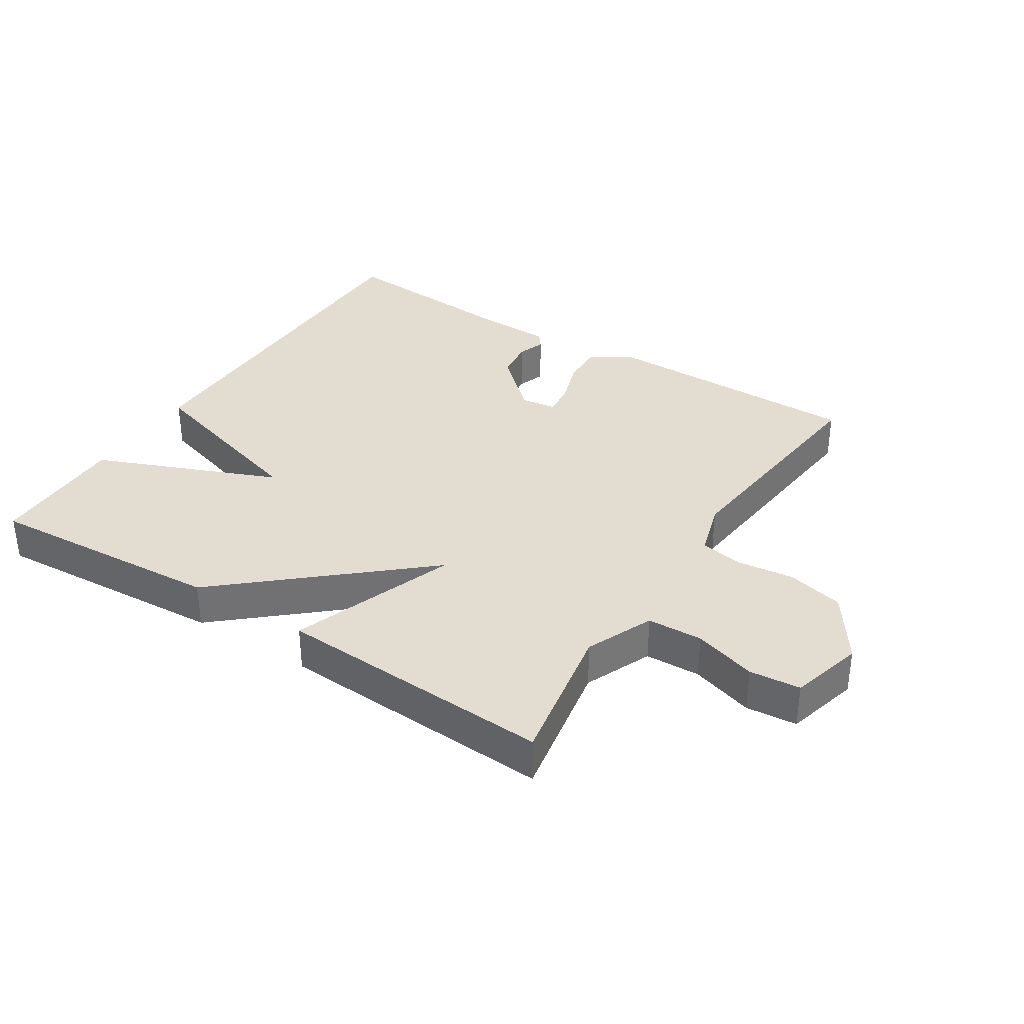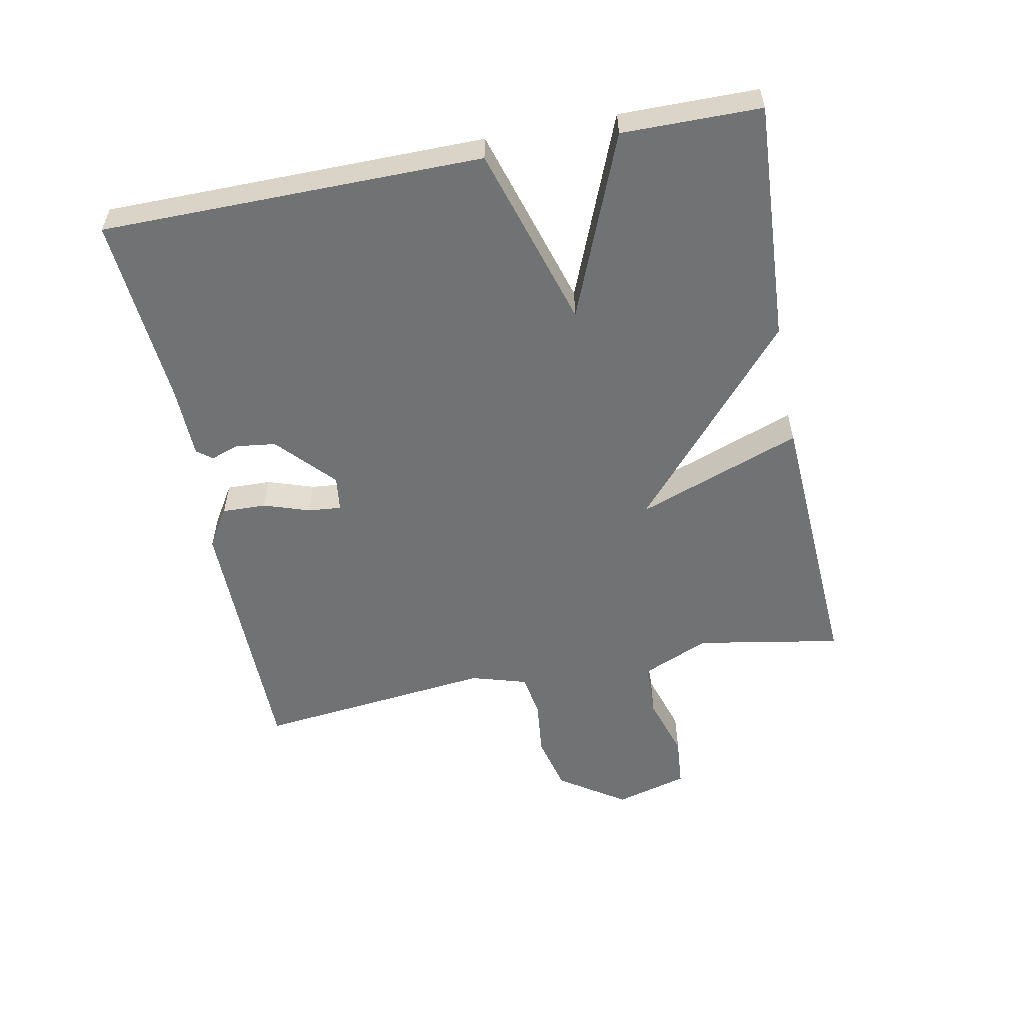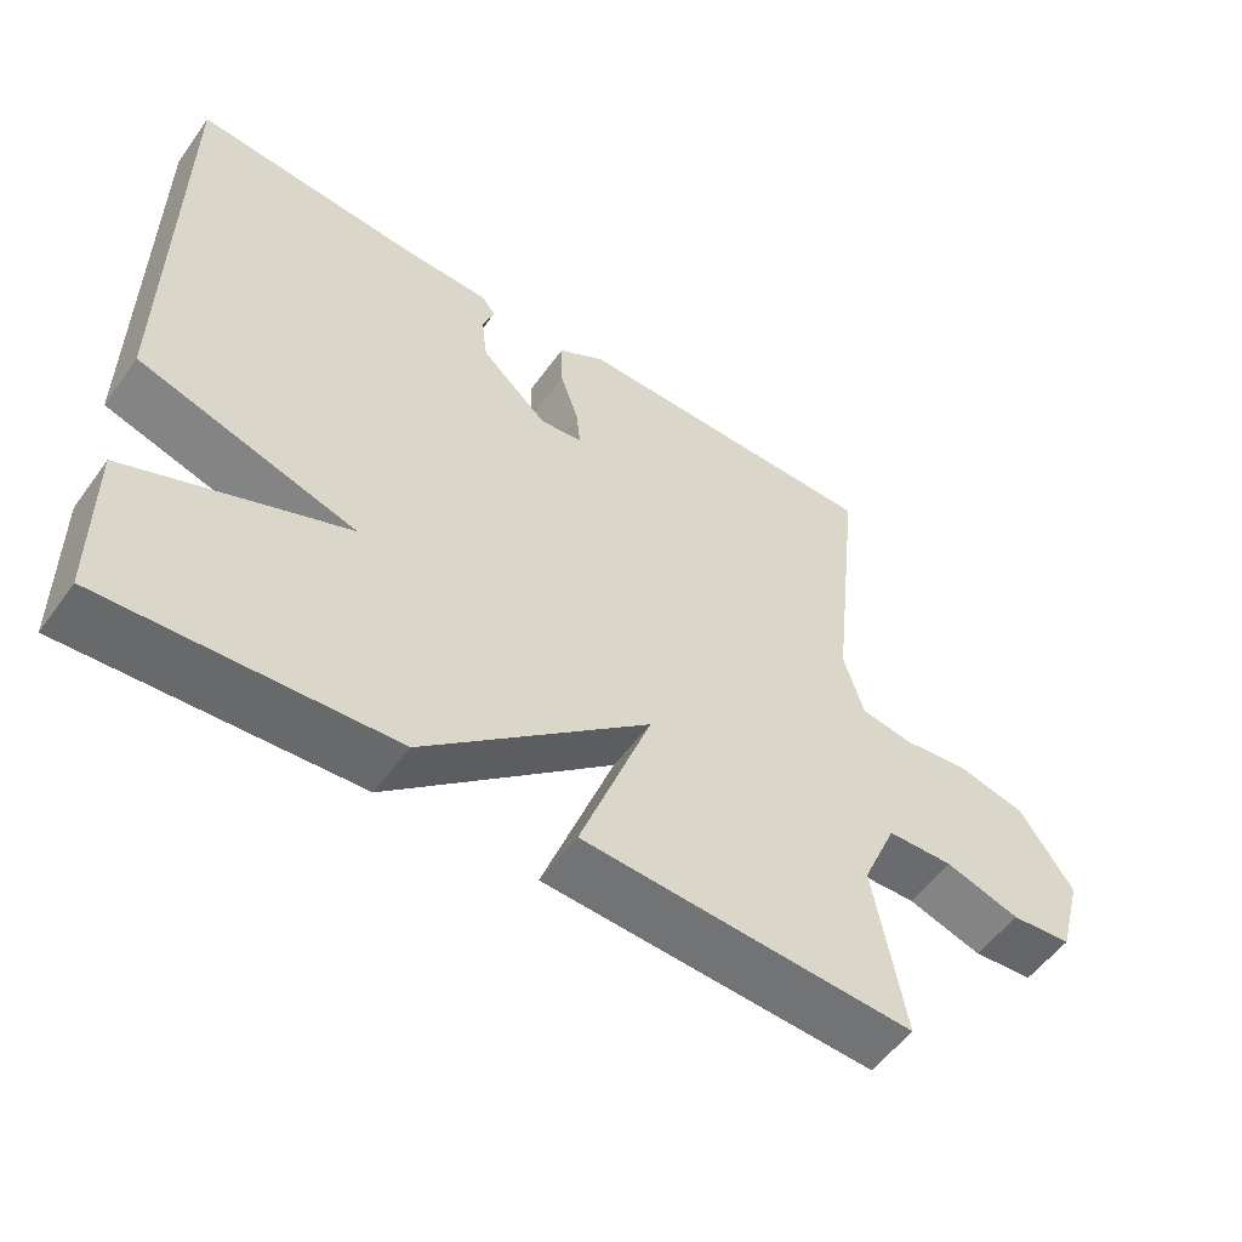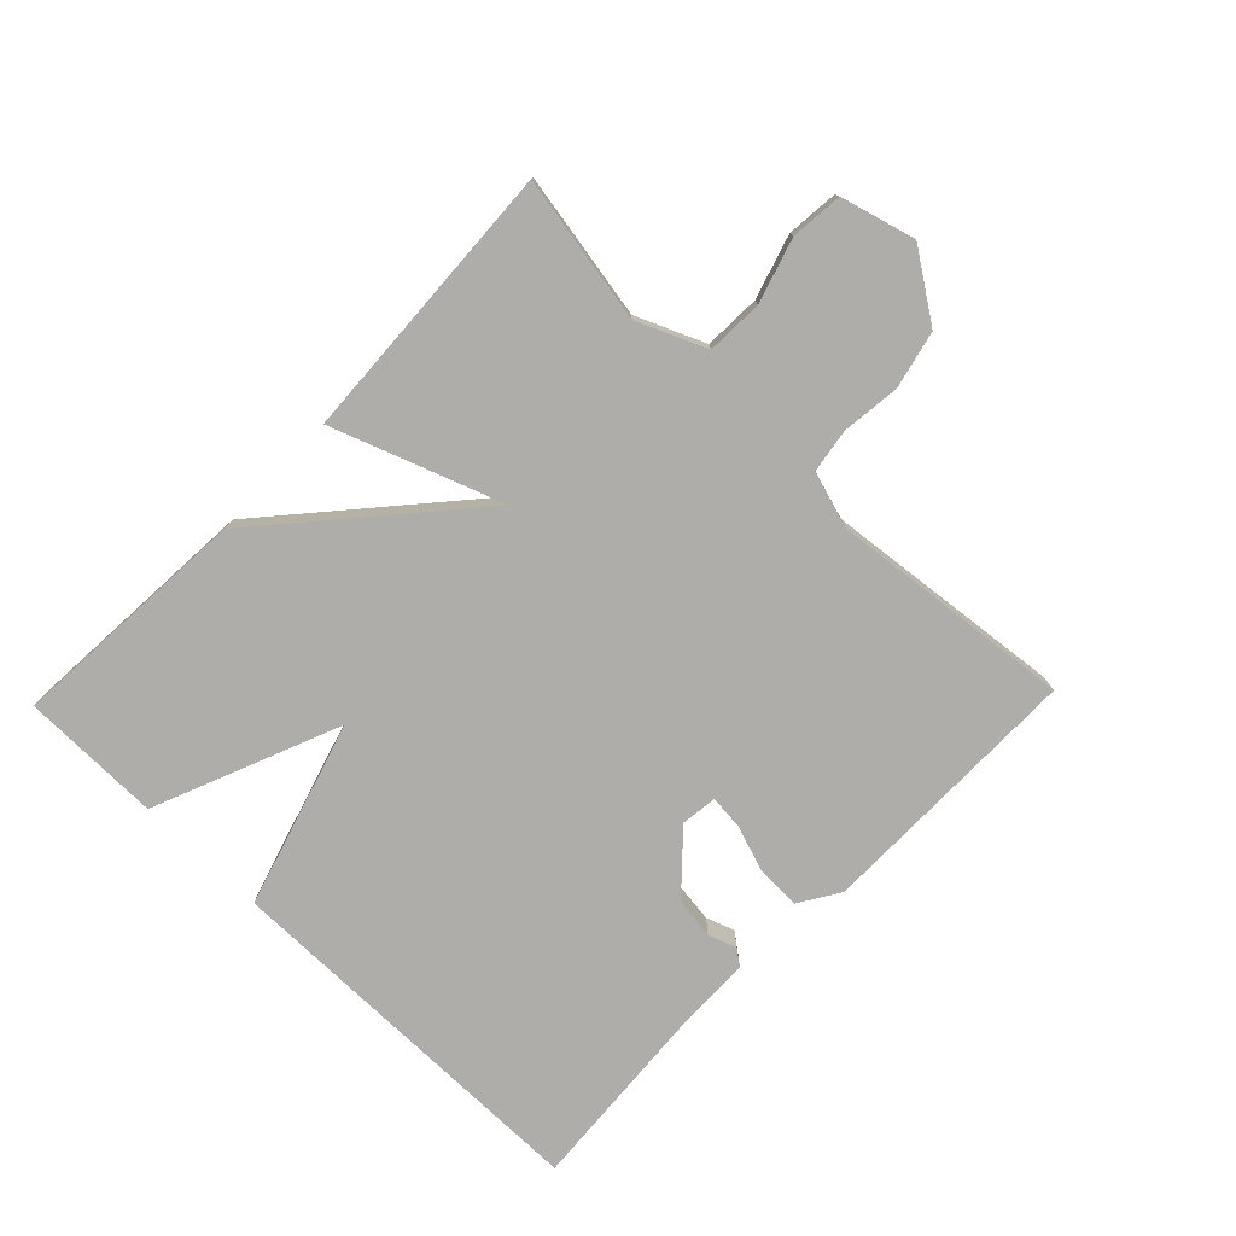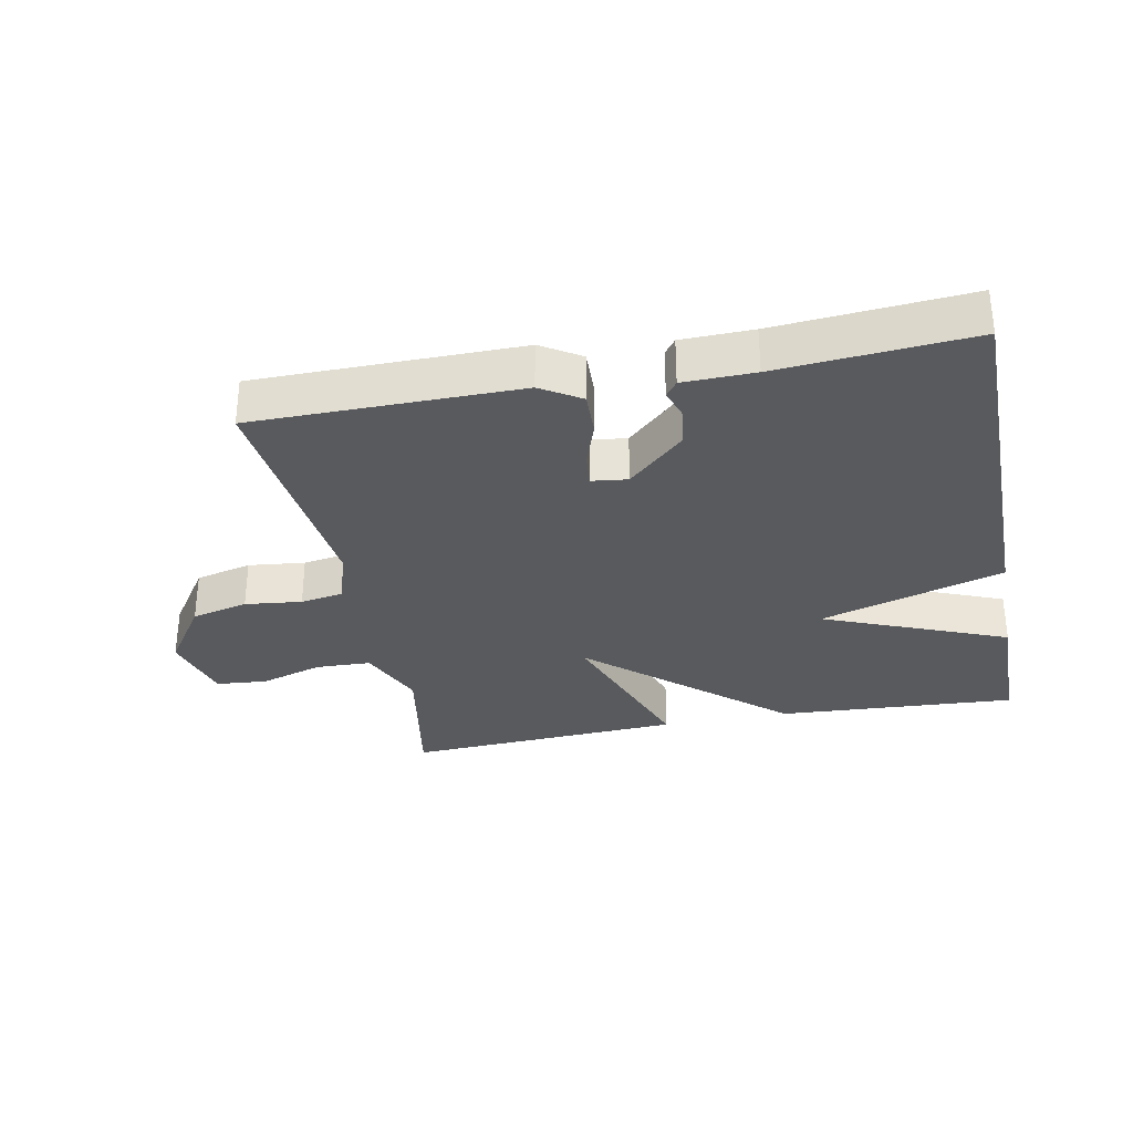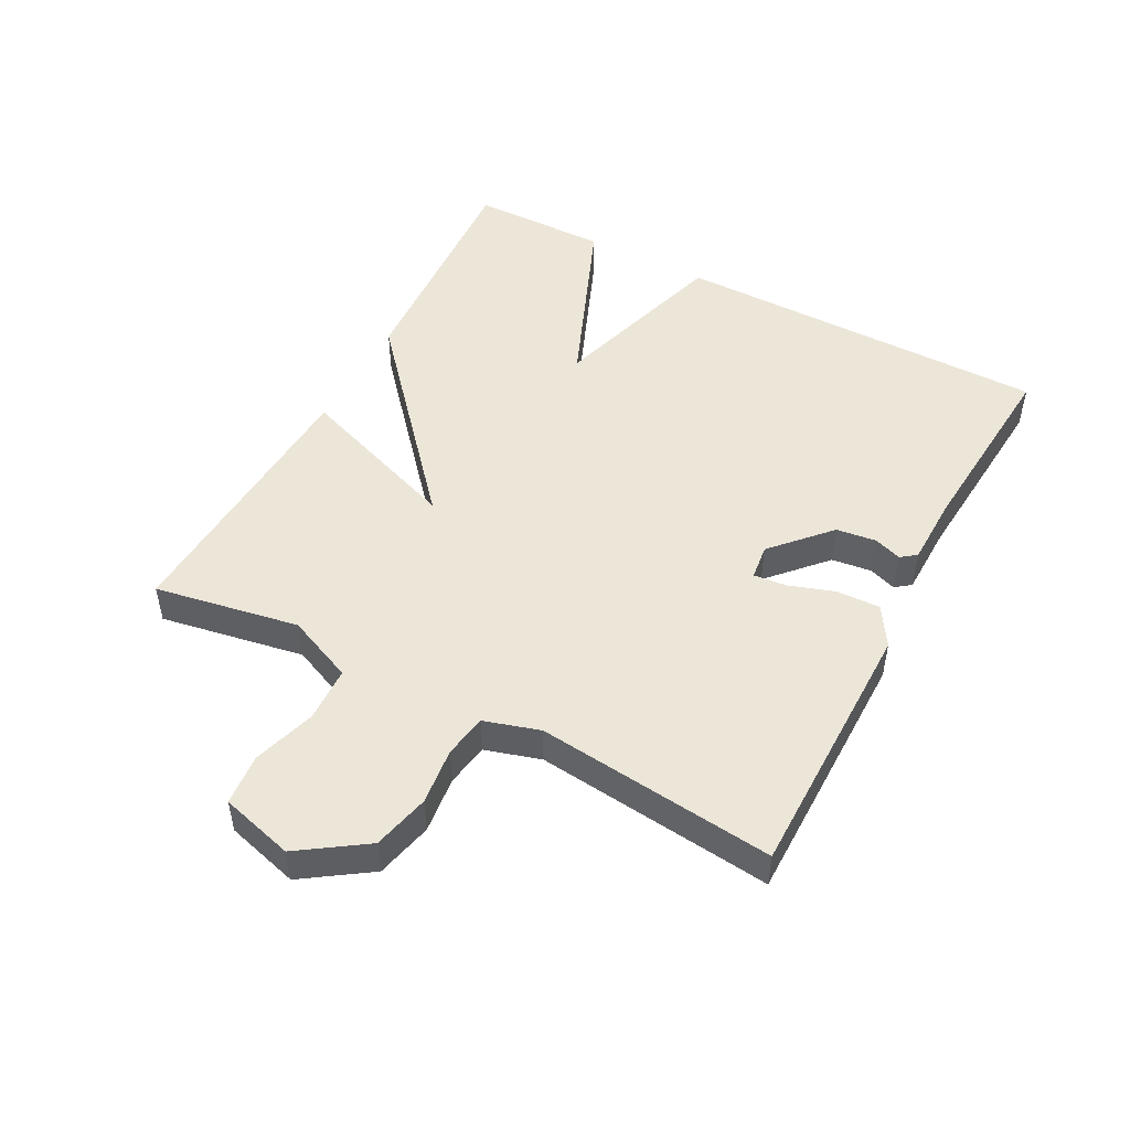
<metadata>
{"format":"obj","ext":"obj","renderer":"f3d","projection":"perspective","resolution":1024,"background":"white","views":[{"elev":35.1,"azim":-147.6,"up":"+Y"},{"elev":-55.4,"azim":101.2,"up":"+Y"},{"elev":-54.4,"azim":144.8,"up":"+Z"},{"elev":-77.1,"azim":-134.1,"up":"+Y"},{"elev":-31.6,"azim":11.2,"up":"+Y"},{"elev":49.2,"azim":-62.1,"up":"+Y"}]}
</metadata>
<code>
v 0.5 0.07 -0.5
v 0.13 0.07 -0.477
v -0.163 0.07 -0.222
v -0.07 0.07 -0.477
v -0.5 0.07 -0.5
v -0.46 0.07 -0.276
v -0.505 0.07 -0.172
v -0.591 0.07 -0.169
v -0.688 0.07 -0.199
v -0.767 0.07 -0.192
v -0.798 0.07 -0.079
v -0.729 0.07 0.023
v -0.641 0.07 0.044
v -0.553 0.07 0.034
v -0.486 0.07 0.045
v -0.46 0.07 0.131
v -0.5 0.07 0.5
v -0.091 0.07 0.501
v -0.03 0.07 0.463
v -0.032 0.07 0.395
v -0.056 0.07 0.324
v -0.061 0.07 0.273
v -0.006 0.07 0.266
v 0.081 0.07 0.346
v 0.089 0.07 0.408
v 0.074 0.07 0.451
v 0.092 0.07 0.475
v 0.202 0.07 0.477
v 0.5 0.07 0.5
v 0.502 0.07 -0.087
v 0.22 0.07 -0.172
v 0.502 0.07 -0.287
v 0.5 0 -0.5
v 0.13 0 -0.477
v -0.163 0 -0.222
v -0.07 0 -0.477
v -0.5 0 -0.5
v -0.46 0 -0.276
v -0.505 0 -0.172
v -0.591 0 -0.169
v -0.688 0 -0.199
v -0.767 0 -0.192
v -0.798 0 -0.079
v -0.729 0 0.023
v -0.641 0 0.044
v -0.553 0 0.034
v -0.486 0 0.045
v -0.46 0 0.131
v -0.5 0 0.5
v -0.091 0 0.501
v -0.03 0 0.463
v -0.032 0 0.395
v -0.056 0 0.324
v -0.061 0 0.273
v -0.006 0 0.266
v 0.081 0 0.346
v 0.089 0 0.408
v 0.074 0 0.451
v 0.092 0 0.475
v 0.202 0 0.477
v 0.5 0 0.5
v 0.502 0 -0.087
v 0.22 0 -0.172
v 0.502 0 -0.287
f 1 2 3
f 32 1 3
f 31 32 3
f 30 31 3
f 29 30 3
f 28 29 3
f 25 26 27 28
f 24 25 28
f 24 28 3
f 23 24 3
f 22 23 3
f 21 22 3
f 19 20 21
f 18 19 21
f 17 18 21
f 16 17 21
f 15 16 21 3
f 14 15 3 4
f 12 13 14
f 11 12 14
f 10 11 14
f 9 10 14
f 8 9 14
f 7 8 14
f 6 7 14 4
f 4 5 6
f 35 34 33
f 35 33 64
f 35 64 63
f 35 63 62
f 35 62 61
f 35 61 60
f 60 59 58 57
f 60 57 56
f 35 60 56
f 35 56 55
f 35 55 54
f 35 54 53
f 53 52 51
f 53 51 50
f 53 50 49
f 53 49 48
f 35 53 48 47
f 36 35 47 46
f 46 45 44
f 46 44 43
f 46 43 42
f 46 42 41
f 46 41 40
f 46 40 39
f 36 46 39 38
f 38 37 36
f 1 33 34 2
f 2 34 35 3
f 3 35 36 4
f 4 36 37 5
f 5 37 38 6
f 6 38 39 7
f 7 39 40 8
f 8 40 41 9
f 9 41 42 10
f 10 42 43 11
f 11 43 44 12
f 12 44 45 13
f 13 45 46 14
f 14 46 47 15
f 15 47 48 16
f 16 48 49 17
f 17 49 50 18
f 18 50 51 19
f 19 51 52 20
f 20 52 53 21
f 21 53 54 22
f 22 54 55 23
f 23 55 56 24
f 24 56 57 25
f 25 57 58 26
f 26 58 59 27
f 27 59 60 28
f 28 60 61 29
f 29 61 62 30
f 30 62 63 31
f 31 63 64 32
f 32 64 33 1

</code>
